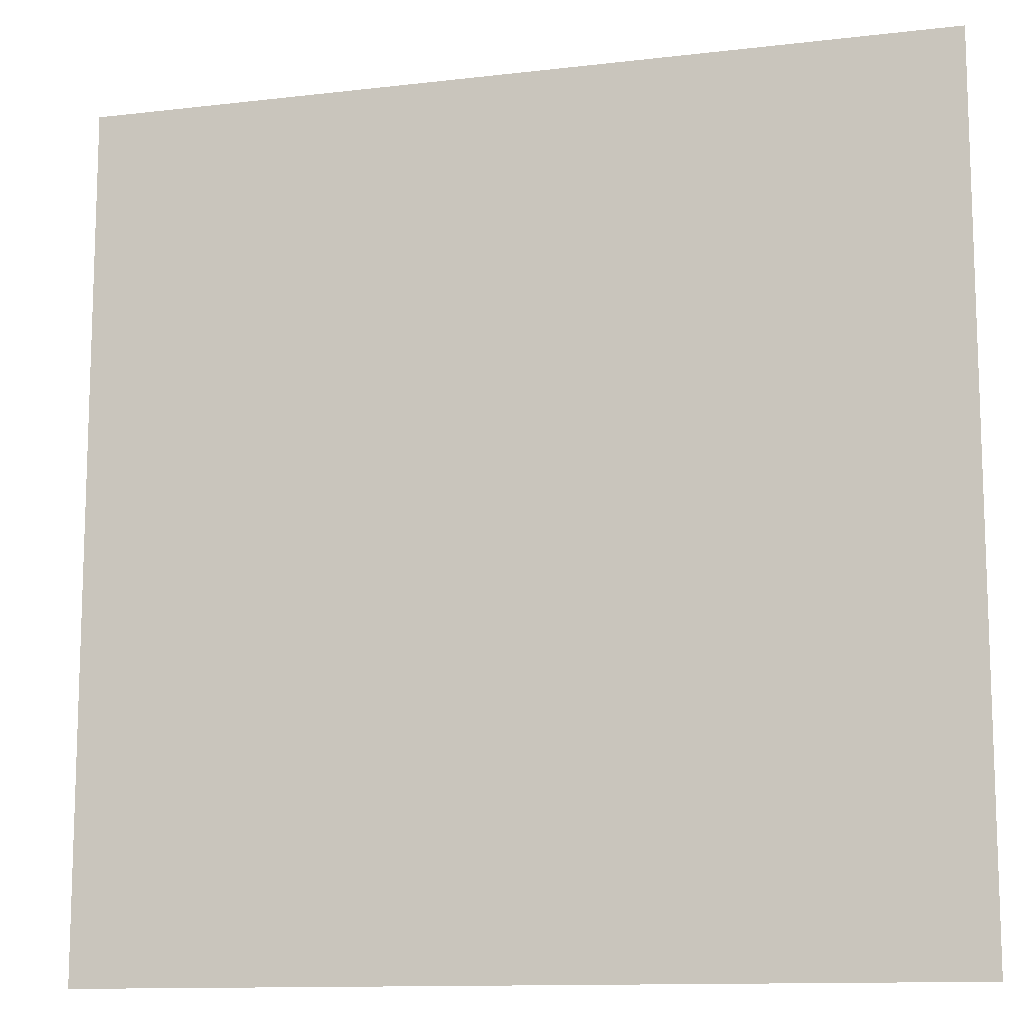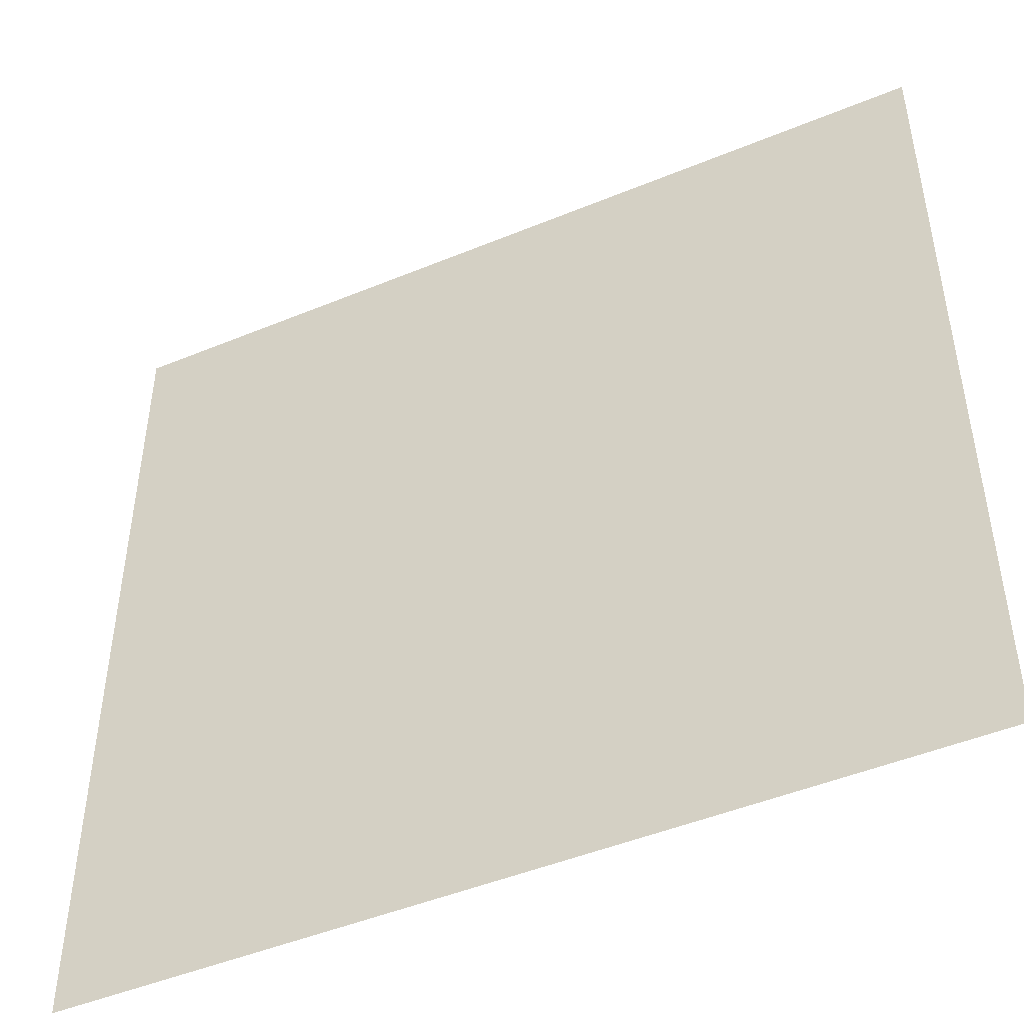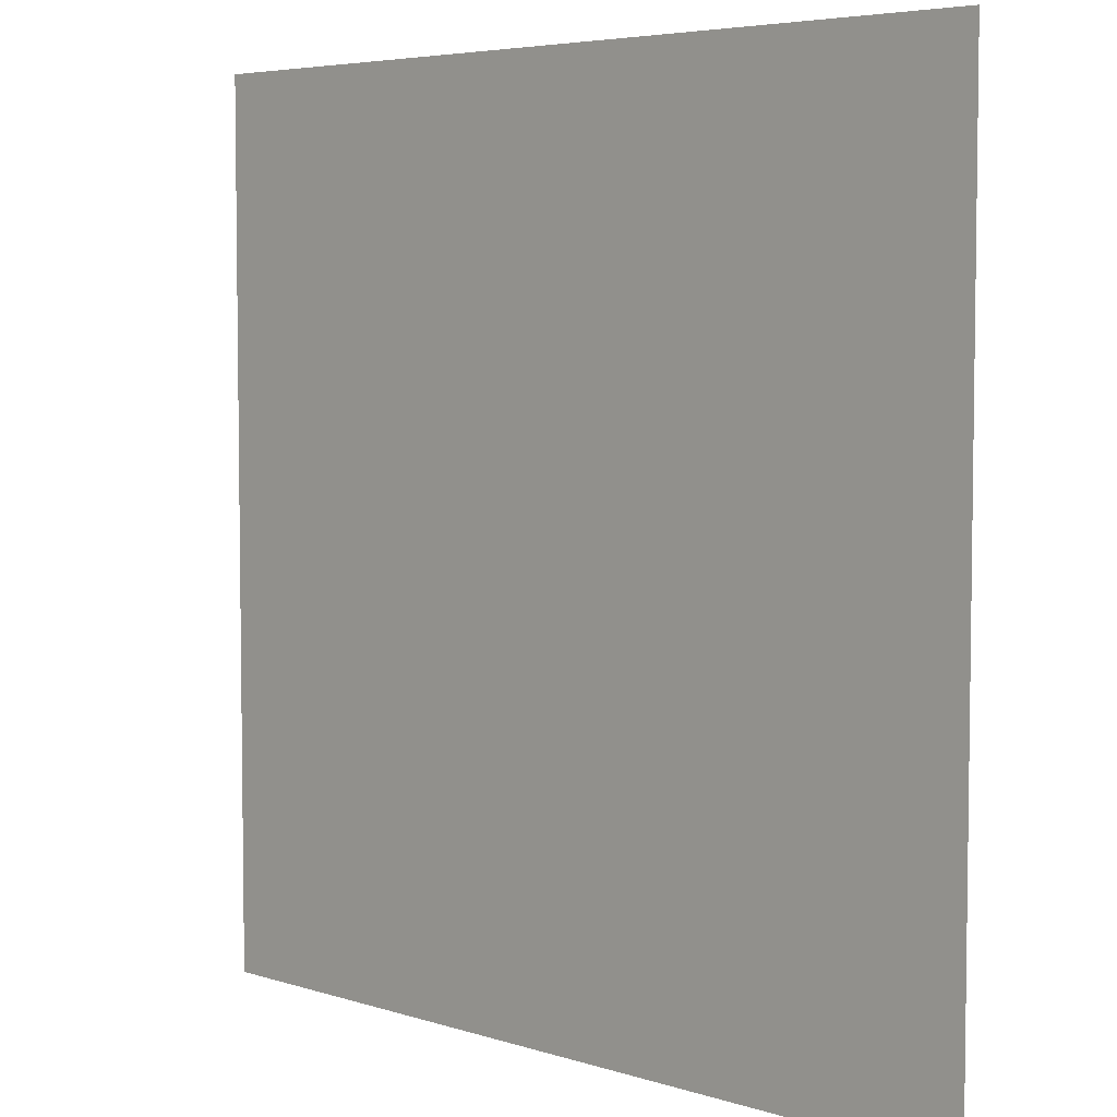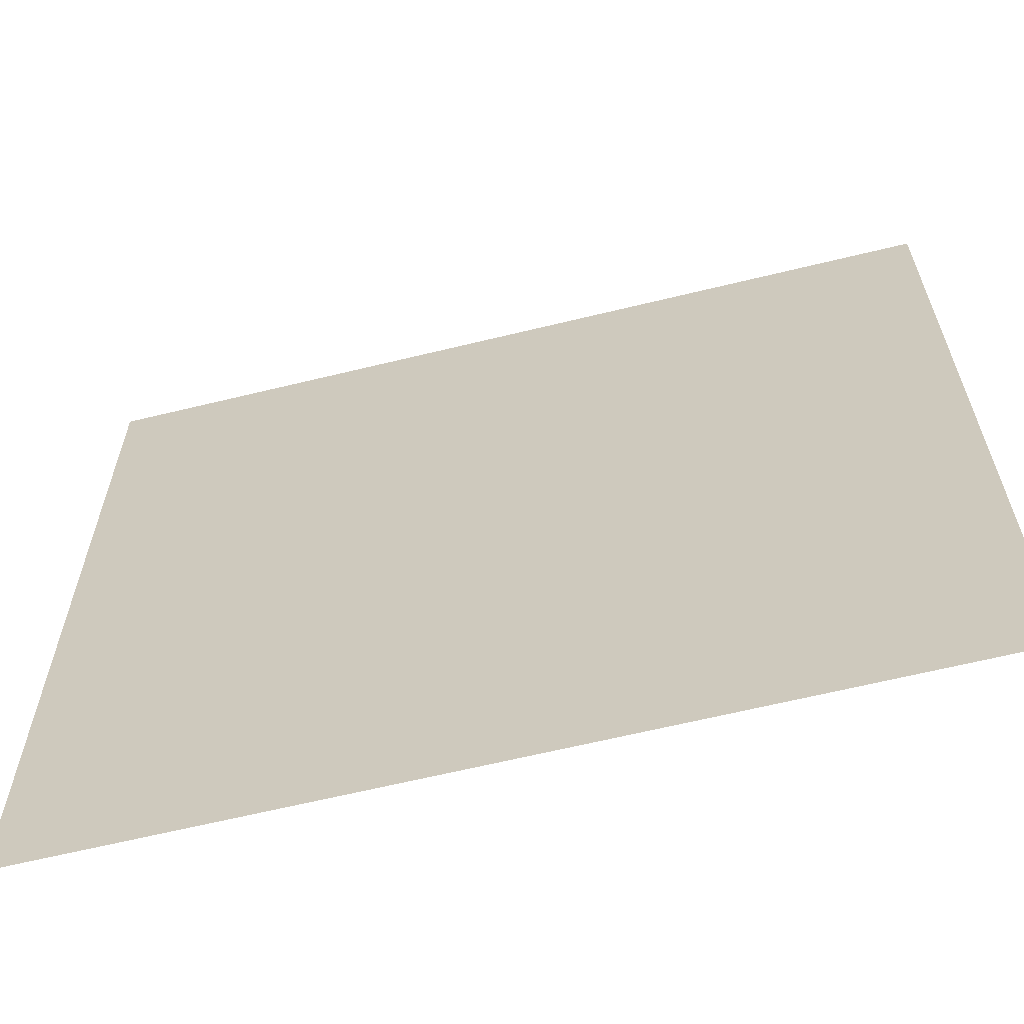
<metadata>
{"format":"obj","ext":"obj","renderer":"f3d","projection":"perspective","resolution":1024,"background":"white","views":[{"elev":-12.1,"azim":15.7,"up":"+Z"},{"elev":-47.4,"azim":-155.0,"up":"+Z"},{"elev":5.2,"azim":-135.1,"up":"+Z"},{"elev":-63.6,"azim":-166.1,"up":"+Z"}]}
</metadata>
<code>
o Plane
v -4 -1e-06 4
v 4 -1e-06 4
v 4 1e-06 -4
v -4 1e-06 -4
f 2 4 1
f 2 3 4

</code>
